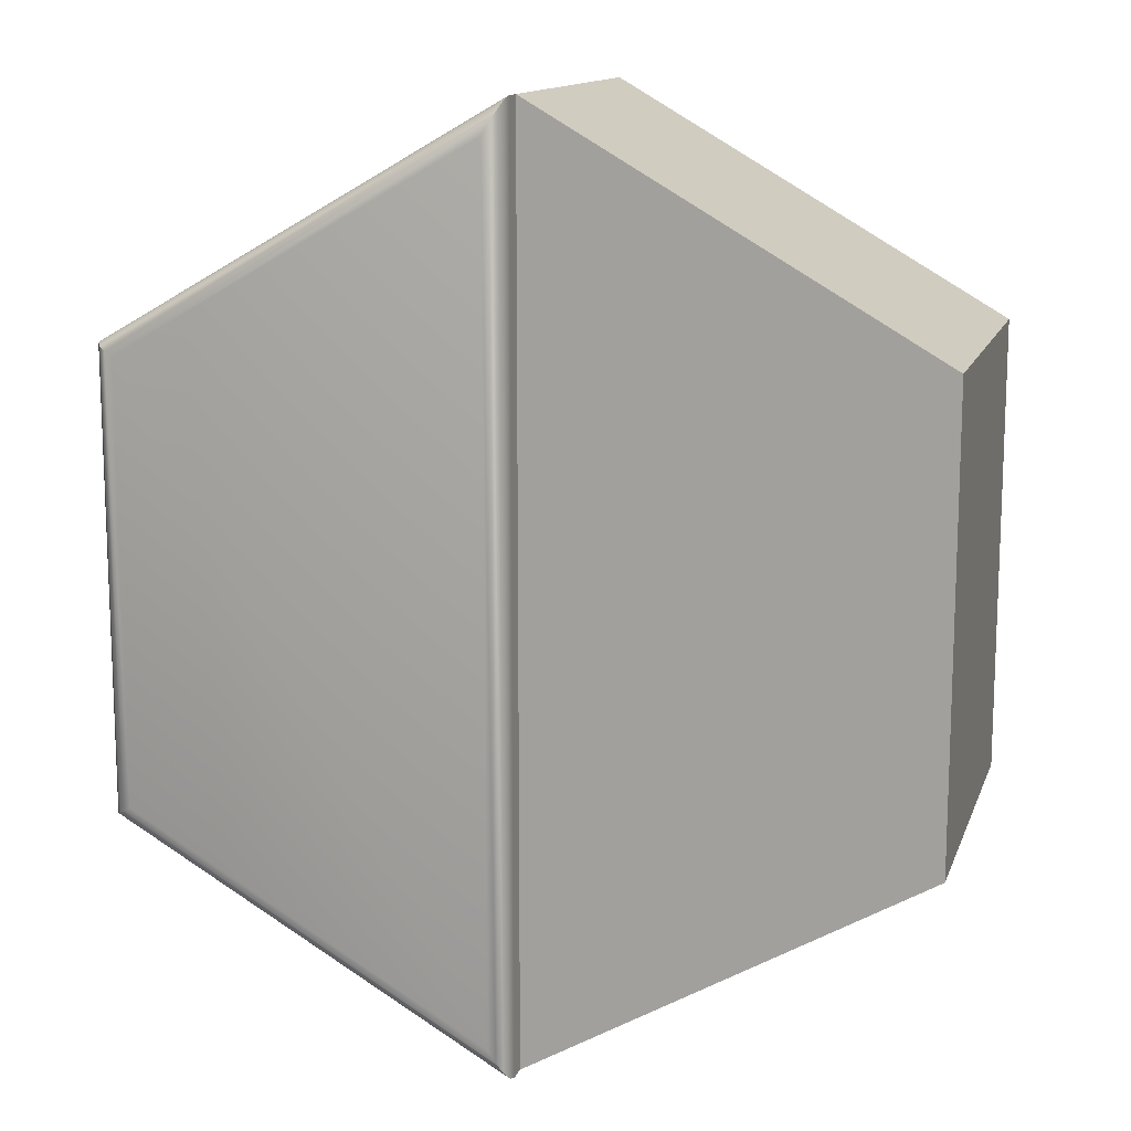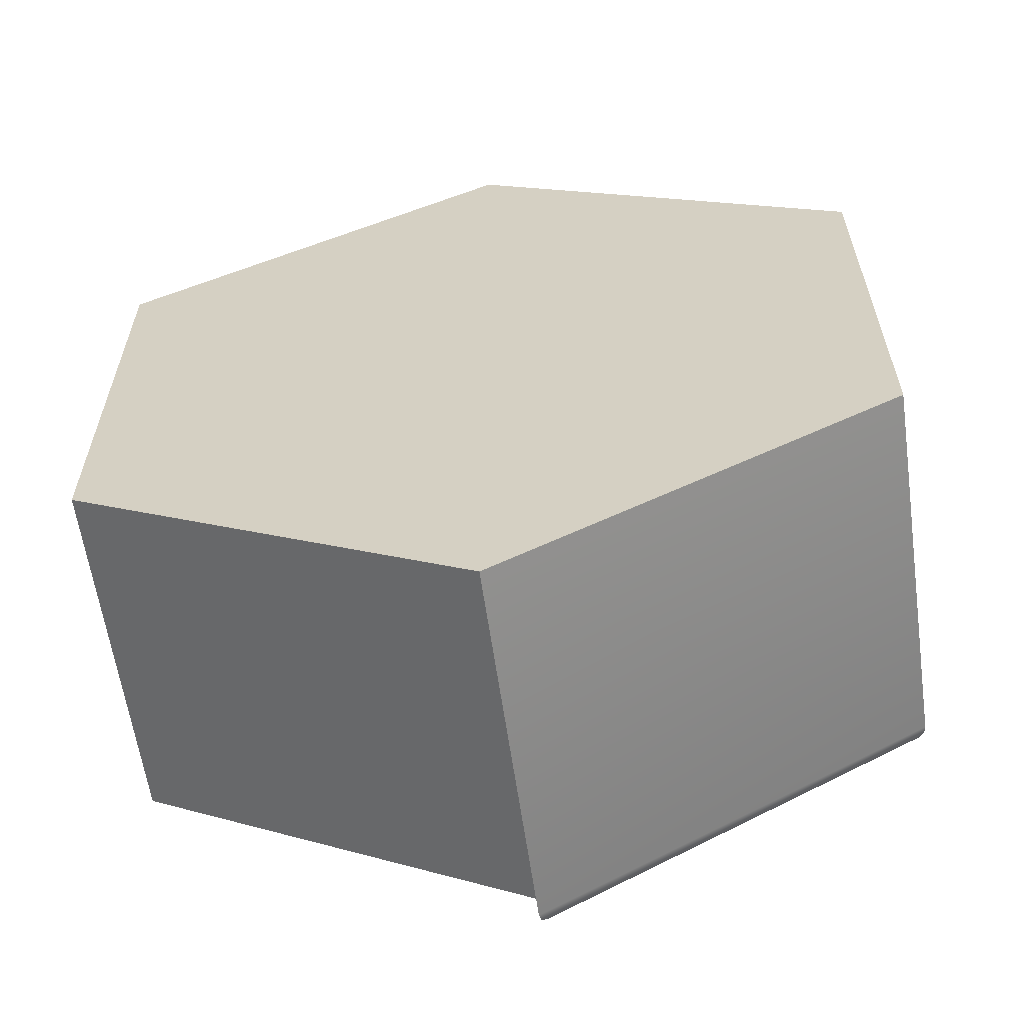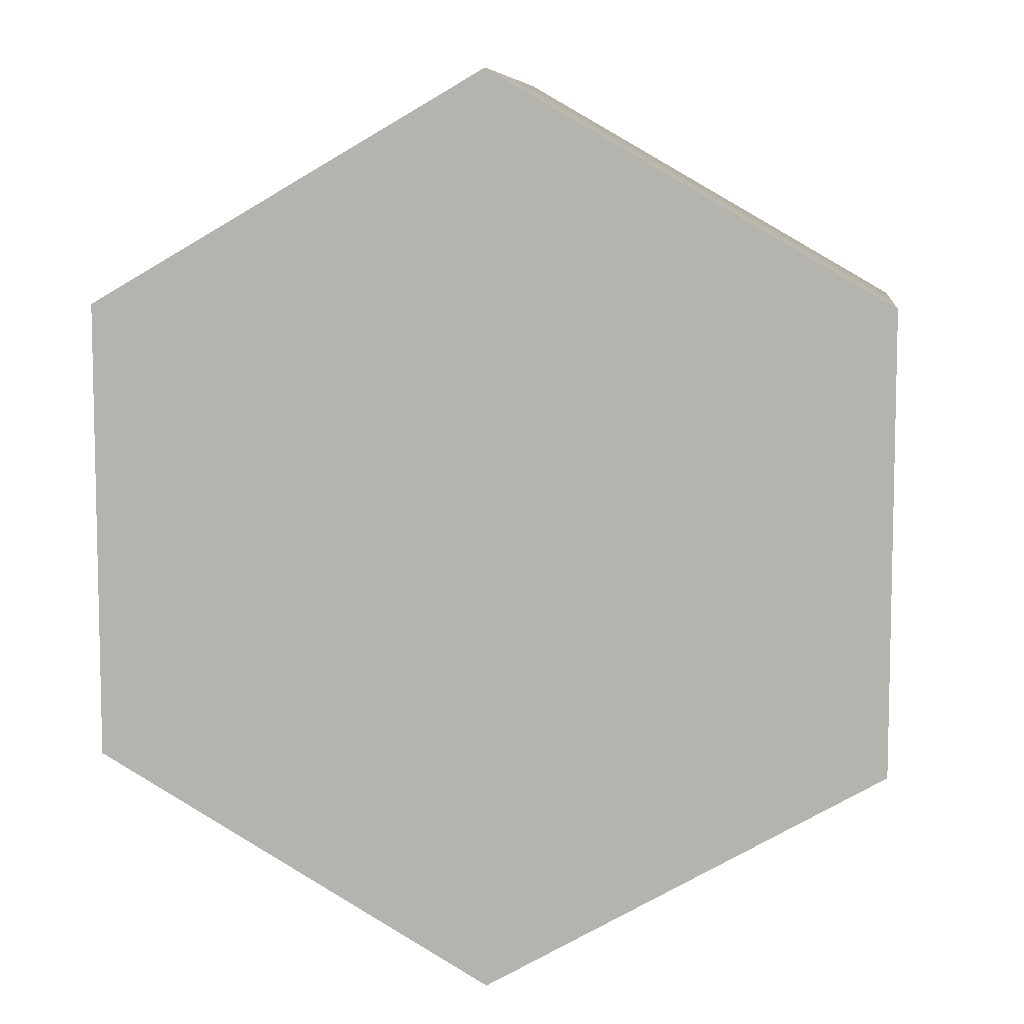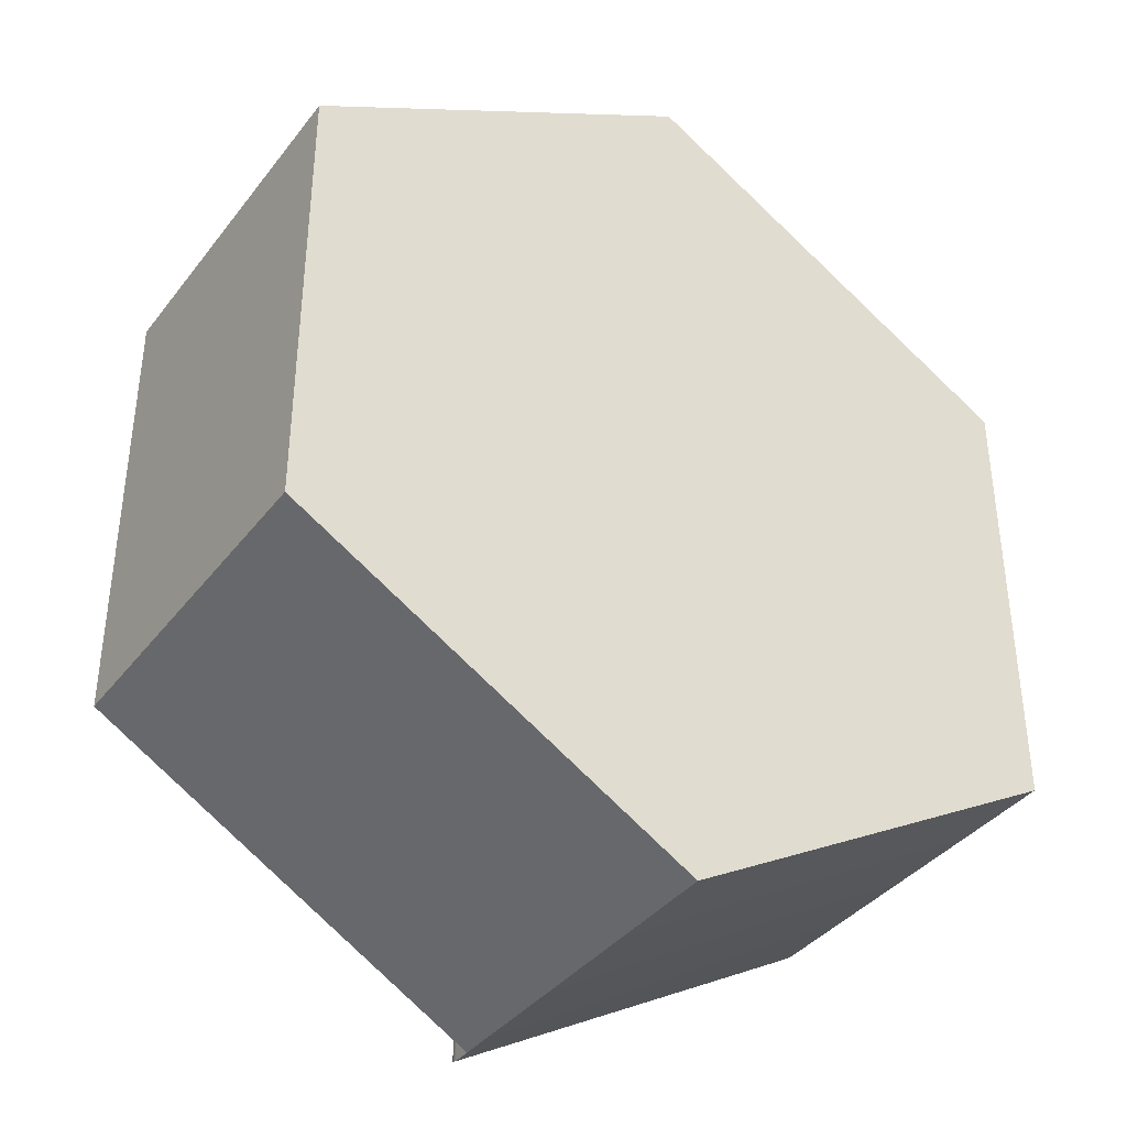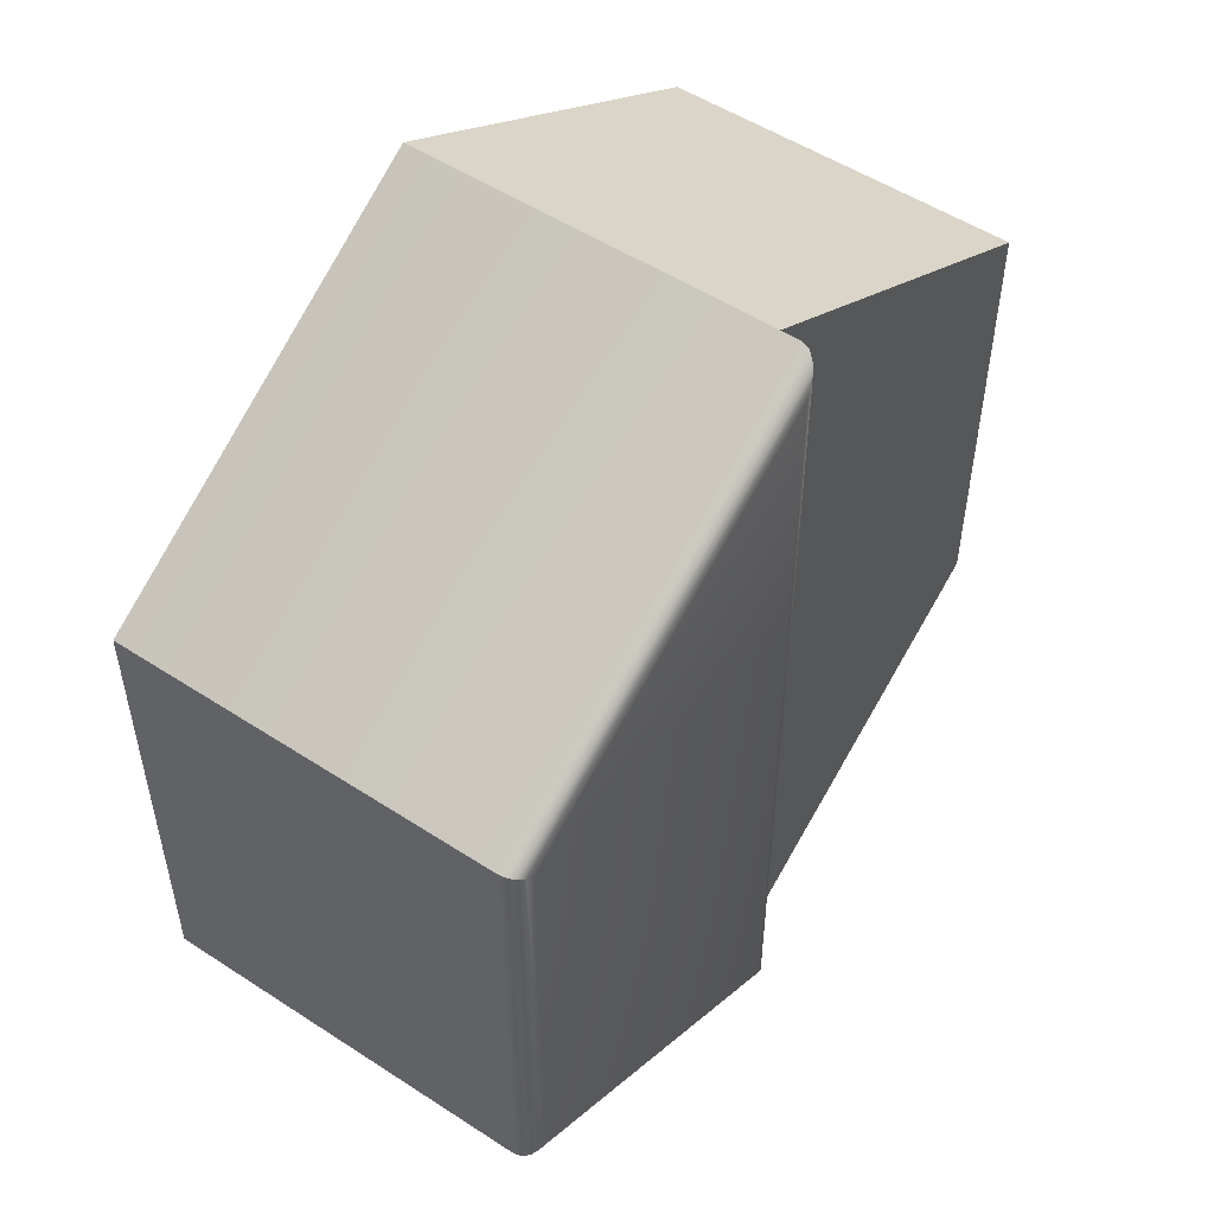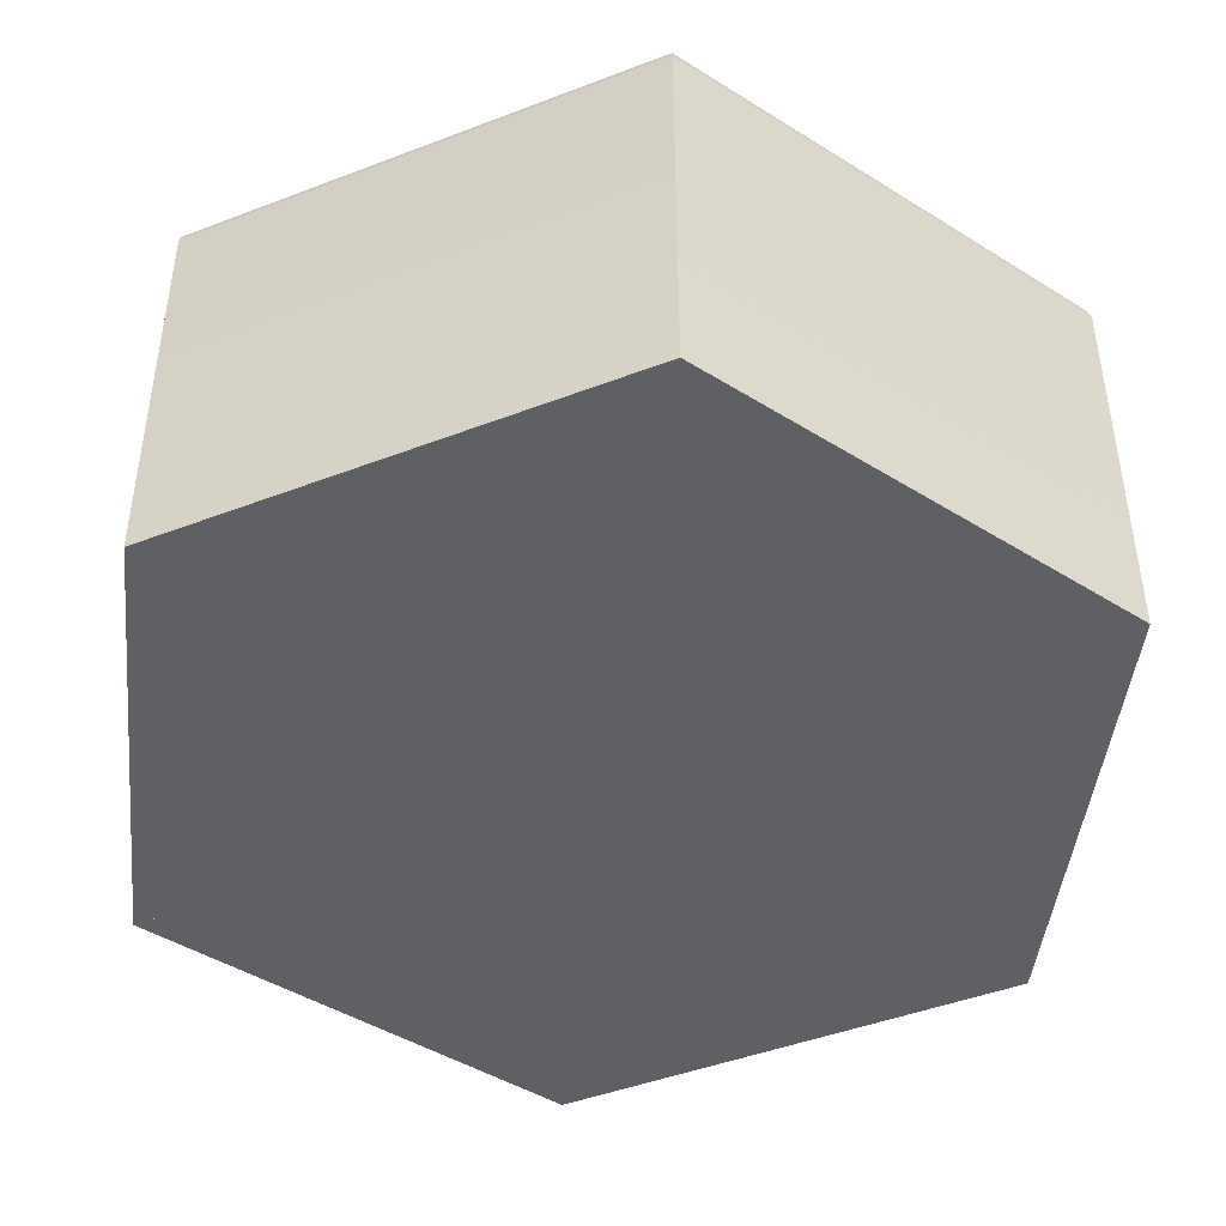
<metadata>
{"format":"obj","ext":"obj","renderer":"f3d","projection":"perspective","resolution":1024,"background":"white","views":[{"elev":13.3,"azim":-164.2,"up":"+Z"},{"elev":-60.9,"azim":8.1,"up":"+Z"},{"elev":7.8,"azim":7.5,"up":"+Z"},{"elev":-38.2,"azim":-33.3,"up":"+Z"},{"elev":52.3,"azim":125.1,"up":"+Z"},{"elev":-45.0,"azim":114.0,"up":"+Y"}]}
</metadata>
<code>
o hex_forest_waterB_Cylinder.500
v 0 0 -1.155
v 1 0 -0.5774
v 1 0 0.5774
v -0 0 1.155
v -0 0 1.155
v 0 0 -1.155
v -1 0 0.5774
v -1 0 -0.5774
v 0 0.9012 -1.155
v -0 0.9012 1.155
v -1 0.9012 0.5774
v -1 0.9012 -0.5774
v 0 0.9512 -1.155
v 0.05 1.001 -1.068
v 0.003806 0.9703 -1.148
v 0.01465 0.9865 -1.129
v 0.03087 0.9974 -1.101
v 0.95 1.001 -0.5485
v 1 0.9512 -0.5774
v 0.9691 0.9974 -0.5595
v 0.9854 0.9865 -0.5689
v 0.9962 0.9703 -0.5752
v 0.95 1.001 0.5485
v 1 0.9512 0.5774
v 0.9691 0.9974 0.5595
v 0.9854 0.9865 0.5689
v 0.9962 0.9703 0.5752
v 0.05 1.001 1.068
v -0 0.9512 1.155
v 0.03087 0.9974 1.101
v 0.01465 0.9865 1.129
v 0.003806 0.9703 1.148
f 2 19 24 3
f 4 3 24 29
f 1 4 29 13
f 14 28 23 18
f 14 18 20 17
f 17 20 21 16
f 16 21 22 15
f 15 22 19 13
f 18 23 25 20
f 20 25 26 21
f 21 26 27 22
f 22 27 24 19
f 23 28 30 25
f 25 30 31 26
f 26 31 32 27
f 27 32 29 24
f 13 29 32 15
f 15 32 31 16
f 16 31 30 17
f 17 30 28 14
f 1 13 19 2
f 1 2 3 4
f 10 9 12 11
f 6 8 12 9
f 7 5 10 11
f 8 7 11 12
f 8 6 5 7

</code>
